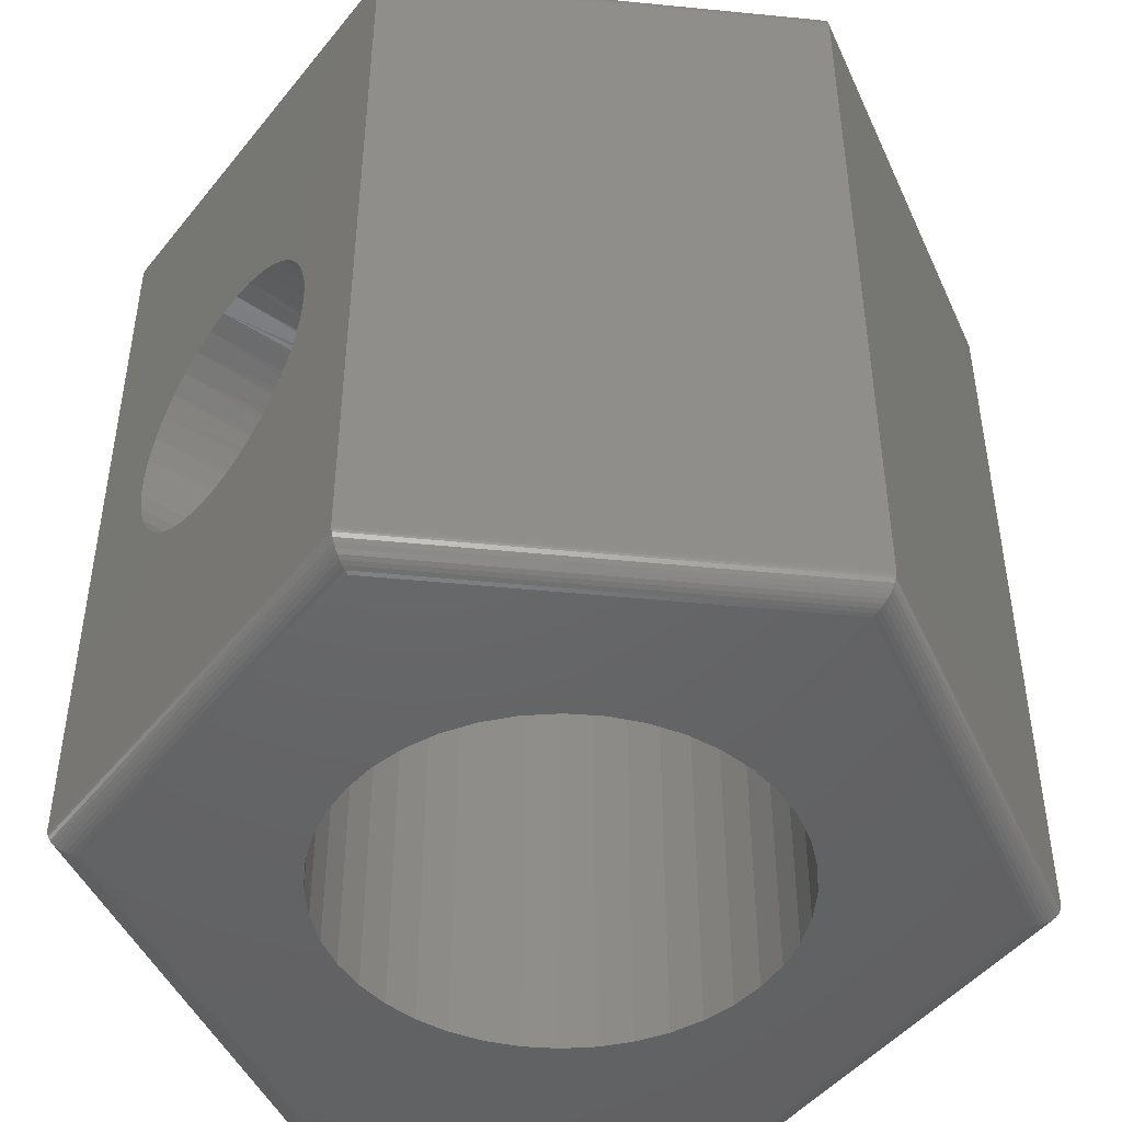
<metadata>
{"format":"stl","ext":"stl","renderer":"f3d","projection":"perspective","resolution":1024,"background":"white","views":[{"elev":-46.7,"azim":143.6,"up":"+Y"}]}
</metadata>
<code>
# stl→obj: 433 verts, 734 faces
v -1.416 7.5 1.416
v -1.62 7.5 1.177
v -3.214 7.5 1.856
v -1.784 7.5 0.9091
v -1.904 7.5 0.6188
v -1.978 7.5 0.3133
v -3.214 7.5 -1.856
v -2.002 7.5 3.679e-16
v -1.978 7.5 -0.3133
v 1.978 7.5 0.3133
v 1.904 7.5 0.6188
v 3.214 7.5 1.856
v 1.784 7.5 0.9091
v 1.62 7.5 1.177
v 0.6188 7.5 1.904
v 0.3133 7.5 1.978
v -1.127e-15 7.5 3.711
v 7.357e-16 7.5 2.002
v -0.3133 7.5 1.978
v -0.6188 7.5 1.904
v -0.9091 7.5 1.784
v -1.177 7.5 1.62
v -1.904 7.5 -0.6188
v -1.784 7.5 -0.9091
v -1.62 7.5 -1.177
v 1.416 7.5 -1.416
v 1.62 7.5 -1.177
v 3.214 7.5 -1.856
v 1.784 7.5 -0.9091
v 1.416 7.5 1.416
v 1.177 7.5 1.62
v 0.9091 7.5 1.784
v -1.416 7.5 -1.416
v -1.177 7.5 -1.62
v 4.538e-16 7.5 -3.711
v -0.9091 7.5 -1.784
v -0.6188 7.5 -1.904
v -0.3133 7.5 -1.978
v 0 7.5 -2.002
v 0.3133 7.5 -1.978
v 1.904 7.5 -0.6188
v 1.978 7.5 -0.3133
v 2.002 7.5 -1.226e-16
v 0.6188 7.5 -1.904
v 0.9091 7.5 -1.784
v 1.177 7.5 -1.62
v 1.978 0 -0.3133
v 3.214 0 -1.856
v 2.002 0 -1.226e-16
v 3.214 0 1.856
v 1.978 0 0.3133
v 1.904 0 -0.6188
v 1.784 0 -0.9091
v 1.62 0 -1.177
v -0.6188 0 1.904
v -0.3133 0 1.978
v 7.765e-17 0 3.711
v 2.452e-16 0 2.002
v 0.3133 0 1.978
v -0.3133 0 -1.978
v -0.6188 0 -1.904
v -8.444e-16 0 -3.711
v -0.9091 0 -1.784
v -3.214 0 -1.856
v -1.177 0 -1.62
v -1.416 0 -1.416
v -1.62 0 -1.177
v -1.784 0 -0.9091
v -1.904 0 -0.6188
v -1.978 0 -0.3133
v -2.002 0 3.679e-16
v -3.214 0 1.856
v -1.978 0 0.3133
v -1.904 0 0.6188
v -1.784 0 0.9091
v -1.62 0 1.177
v 1.416 0 1.416
v 1.62 0 1.177
v 0.6188 0 -1.904
v 0.3133 0 -1.978
v 0 0 -2.002
v 0.6188 0 1.904
v 0.9091 0 1.784
v 1.177 0 1.62
v 1.784 0 0.9091
v 1.904 0 0.6188
v 1.416 0 -1.416
v 1.177 0 -1.62
v 0.9091 0 -1.784
v -1.416 0 1.416
v -1.177 0 1.62
v -0.9091 0 1.784
v -1.301e-15 0.25 -4
v -2.168e-15 7.25 -4
v 3.464 0.25 -2
v 3.464 7.25 -2
v -3.464 0.25 -2
v -3.464 7.25 -2
v -6.51e-17 0.25 -4
v 1.179e-16 7.25 -4
v -3.464 0.25 2
v -3.464 7.25 2
v 0 0.25 4
v 0 7.25 4
v 3.464 0.25 2
v 3.464 7.25 2
v -1.667e-16 0.25 4
v 3.511e-16 7.25 4
v 3.464 3.034 1.141
v 3.464 3.234 1.212
v 3.464 4.774 -0.2639
v 3.464 4.712 -0.467
v 3.464 3.338 -1.234
v 3.464 3.133 -1.181
v 3.464 2.939 -1.093
v 3.464 2.763 -0.9745
v 3.464 2.432 0.5639
v 3.464 2.543 0.7448
v 3.464 4.066 1.141
v 3.464 4.251 1.038
v 3.464 2.61 -0.8275
v 3.464 2.483 -0.6567
v 3.464 2.388 -0.467
v 3.464 2.352 0.3668
v 3.464 2.683 0.9042
v 3.464 2.849 1.038
v 3.464 4.417 0.9042
v 3.464 4.557 0.7448
v 3.464 4.668 0.5639
v 3.464 4.748 0.3668
v 3.464 4.792 0.1591
v 3.464 4.801 -0.05316
v 3.464 4.617 -0.6567
v 3.464 4.49 -0.8275
v 3.464 4.337 -0.9745
v 3.464 3.55 -1.252
v 3.464 3.762 -1.234
v 3.464 2.326 -0.2639
v 3.464 2.299 -0.05316
v 3.464 2.308 0.1591
v 3.464 3.444 1.248
v 3.464 3.656 1.248
v 3.464 3.866 1.212
v 3.464 4.161 -1.093
v 3.464 3.967 -1.181
v 1.577 3.338 -1.234
v 1.566 3.443 -1.248
v 1.594 3.234 -1.212
v 1.62 3.123 -1.177
v 1.617 3.133 -1.181
v 1.562 3.55 -1.252
v 1.566 3.657 -1.248
v 1.577 3.762 -1.234
v 1.594 3.866 -1.212
v 1.617 3.967 -1.181
v 1.713 2.848 -1.037
v 1.678 2.939 -1.093
v 1.646 3.034 -1.141
v 1.784 2.689 -0.9091
v 1.749 2.763 -0.9745
v 1.859 2.543 -0.7447
v 1.824 2.61 -0.8275
v 1.787 2.683 -0.9044
v 1.947 2.388 -0.467
v 1.921 2.432 -0.5644
v 1.904 2.462 -0.6186
v 1.892 2.483 -0.6567
v 2.002 2.299 0.05335
v 2.002 2.299 -3.425e-08
v 2.002 2.299 -0.05316
v 1.996 2.308 -0.1594
v 1.985 2.326 -0.2639
v 1.977 2.338 -0.3132
v 1.969 2.352 -0.367
v 1.996 2.308 0.1591
v 1.985 2.326 0.264
v 1.904 2.462 0.6186
v 1.921 2.432 0.5639
v 1.947 2.388 0.4678
v 1.969 2.352 0.3668
v 1.977 2.338 0.3132
v 1.823 2.61 0.8278
v 1.859 2.543 0.7448
v 1.892 2.484 0.6568
v 1.645 3.034 1.141
v 1.678 2.939 1.093
v 1.713 2.849 1.038
v 1.749 2.763 0.9743
v 1.784 2.689 0.9091
v 1.787 2.683 0.9042
v 1.577 3.762 1.234
v 1.566 3.656 1.248
v 1.594 3.866 1.212
v 1.62 3.977 1.177
v 1.617 3.968 1.181
v 1.562 3.55 1.252
v 1.566 3.444 1.248
v 1.577 3.338 1.234
v 1.594 3.234 1.212
v 1.617 3.132 1.181
v 1.62 3.123 1.177
v 1.713 4.251 1.038
v 1.678 4.161 1.093
v 1.645 4.066 1.141
v 1.784 4.411 0.9091
v 1.749 4.337 0.9745
v 1.859 4.557 0.7448
v 1.824 4.49 0.8274
v 1.787 4.417 0.9042
v 1.947 4.712 0.4672
v 1.921 4.668 0.5639
v 1.904 4.638 0.6186
v 1.892 4.616 0.6571
v 1.996 4.792 0.1591
v 1.985 4.774 0.2642
v 1.977 4.762 0.3132
v 1.969 4.748 0.3668
v 1.985 4.774 -0.2639
v 1.996 4.792 -0.1592
v 2.002 4.801 -0.05316
v 2.002 4.801 -1.72e-08
v 2.002 4.801 0.05325
v 1.904 4.638 -0.6186
v 1.921 4.668 -0.564
v 1.947 4.712 -0.467
v 1.968 4.747 -0.3675
v 1.977 4.762 -0.3132
v 1.824 4.49 -0.8275
v 1.859 4.557 -0.7452
v 1.892 4.617 -0.6567
v 1.62 3.977 -1.177
v 1.646 4.067 -1.141
v 1.678 4.161 -1.093
v 1.713 4.251 -1.038
v 1.749 4.337 -0.9745
v 1.784 4.411 -0.9091
v 1.787 4.417 -0.9041
v 2.452e-16 7.5 2.002
v -4.905e-16 7.5 -2.002
v -4.905e-16 0 -2.002
v -5.421e-17 0.25 -4
v -2.982e-16 0.2304 -3.999
v -3.463 0.2304 -2
v -5.963e-16 0.2109 -3.996
v -3.461 0.2109 -1.998
v -3.457 0.1916 -1.996
v -4.608e-16 0.1916 -3.992
v -3.452 0.1727 -1.993
v -4.879e-16 0.1727 -3.986
v -6.505e-16 0.1365 -3.969
v -3.437 0.1365 -1.984
v -5.828e-16 0.1031 -3.945
v -3.416 0.1031 -1.972
v -6.776e-16 0.07322 -3.915
v -3.391 0.07322 -1.958
v -7.996e-16 0.04775 -3.881
v -3.361 0.04775 -1.941
v -7.793e-16 0.02725 -3.842
v -3.328 0.02725 -1.921
v -8.809e-16 0.01224 -3.801
v -3.291 0.01224 -1.9
v -9.792e-16 0.003078 -3.756
v -3.253 0.003078 -1.878
v 1.074e-16 2.168e-16 -3.711
v -3.214 2.168e-16 -1.856
v -3.463 0.2304 2
v -3.461 0.2109 1.998
v -3.457 0.1916 1.996
v -3.452 0.1727 1.993
v -3.437 0.1365 1.984
v -3.416 0.1031 1.972
v -3.391 0.07322 1.958
v -3.361 0.04775 1.941
v -3.328 0.02725 1.921
v -3.291 0.01224 1.9
v -3.253 0.003078 1.878
v -3.214 2.168e-16 1.856
v 3.214 2.168e-16 -1.856
v -8.444e-16 2.168e-16 -3.711
v -2.148e-15 0.003078 -3.756
v 3.253 0.003078 -1.878
v -2.602e-15 0.01224 -3.801
v 3.291 0.01224 -1.9
v -2.419e-15 0.02725 -3.842
v 3.328 0.02725 -1.921
v -2.439e-15 0.04775 -3.881
v 3.361 0.04775 -1.941
v -1.911e-15 0.07322 -3.915
v 3.391 0.07322 -1.958
v -2.209e-15 0.1031 -3.945
v 3.416 0.1031 -1.972
v -2.196e-15 0.1365 -3.969
v 3.437 0.1365 -1.984
v -2.019e-15 0.1727 -3.986
v 3.452 0.1727 -1.993
v 3.457 0.1916 -1.996
v -2.141e-15 0.1916 -3.992
v 3.461 0.2109 -1.998
v -2.06e-15 0.2109 -3.996
v -2.25e-15 0.2304 -3.999
v 3.463 0.2304 -2
v -1.084e-15 0.25 -4
v -2.168e-16 0.25 4
v 8.132e-17 0.2304 3.999
v -1.355e-16 0.2109 3.996
v -6.776e-17 0.1916 3.992
v -2.304e-16 0.1727 3.986
v -2.575e-16 0.1365 3.969
v -1.762e-16 0.1031 3.945
v -1.762e-16 0.07322 3.915
v -9.487e-17 0.04775 3.881
v -4.743e-17 0.02725 3.842
v -1.897e-16 0.01224 3.801
v -1.389e-16 0.003078 3.756
v 2.997e-16 2.168e-16 3.711
v 3.214 2.168e-16 1.856
v 3.253 0.003078 1.878
v 3.291 0.01224 1.9
v 3.328 0.02725 1.921
v 3.361 0.04775 1.941
v 3.391 0.07322 1.958
v 3.416 0.1031 1.972
v 3.437 0.1365 1.984
v 3.452 0.1727 1.993
v 3.457 0.1916 1.996
v 3.461 0.2109 1.998
v 3.463 0.2304 2
v -1.897e-16 0.25 4
v -1.084e-16 0.2304 3.999
v 1.897e-16 0.2109 3.996
v 8.132e-17 0.1916 3.992
v 1.084e-16 0.1727 3.986
v 5.421e-17 0.1365 3.969
v -8.132e-17 0.1031 3.945
v -1.355e-17 0.07322 3.915
v -5.421e-17 0.04775 3.881
v 1.355e-17 0.02725 3.842
v -1.22e-16 0.01224 3.801
v -7.454e-17 0.003078 3.756
v -8.793e-16 2.168e-16 3.711
v -4.337e-16 7.25 4
v -1.22e-15 7.27 3.999
v -3.463 7.27 2
v -1.409e-15 7.289 3.996
v -3.461 7.289 1.998
v -1.315e-15 7.308 3.992
v -3.457 7.308 1.996
v -1.179e-15 7.327 3.986
v -3.452 7.327 1.993
v -1.22e-15 7.363 3.969
v -3.437 7.363 1.984
v -9.758e-16 7.397 3.945
v -3.416 7.397 1.972
v -1.138e-15 7.427 3.915
v -3.391 7.427 1.958
v -1.26e-15 7.452 3.881
v -3.361 7.452 1.941
v -1.138e-15 7.473 3.842
v -3.328 7.473 1.921
v -9.351e-16 7.488 3.801
v -3.291 7.488 1.9
v -9.283e-16 7.497 3.756
v -3.253 7.497 1.878
v -1.253e-15 7.5 3.711
v -9.114e-16 7.497 3.756
v 3.253 7.497 1.878
v -9.419e-16 7.488 3.801
v 3.291 7.488 1.9
v -8.064e-16 7.473 3.842
v 3.328 7.473 1.921
v -7.318e-16 7.452 3.881
v 3.361 7.452 1.941
v -1.111e-15 7.427 3.915
v 3.391 7.427 1.958
v -8.403e-16 7.397 3.945
v 3.416 7.397 1.972
v -1.111e-15 7.363 3.969
v 3.437 7.363 1.984
v 3.452 7.327 1.993
v 3.457 7.308 1.996
v -1.057e-15 7.308 3.992
v 3.461 7.289 1.998
v -9.758e-16 7.289 3.996
v -1.166e-15 7.27 3.999
v 3.463 7.27 2
v -3.463 7.27 -2
v -3.461 7.289 -1.998
v -3.457 7.308 -1.996
v -3.452 7.327 -1.993
v -3.437 7.363 -1.984
v -3.416 7.397 -1.972
v -3.391 7.427 -1.958
v -3.361 7.452 -1.941
v -3.328 7.473 -1.921
v -3.291 7.488 -1.9
v -3.253 7.497 -1.878
v 3.437 7.363 -1.984
v 3.416 7.397 -1.972
v 3.391 7.427 -1.958
v 3.361 7.452 -1.941
v 3.328 7.473 -1.921
v 3.291 7.488 -1.9
v 3.253 7.497 -1.878
v 3.463 7.27 -2
v 3.461 7.289 -1.998
v 3.457 7.308 -1.996
v 3.452 7.327 -1.993
v 1.897e-16 7.25 -4
v -1.355e-16 7.27 -3.999
v -3.524e-16 7.289 -3.996
v -1.897e-16 7.308 -3.992
v -3.93e-16 7.327 -3.986
v -1.22e-16 7.363 -3.969
v -4.743e-16 7.397 -3.945
v -4.201e-16 7.427 -3.915
v -2.846e-16 7.452 -3.881
v -5.895e-16 7.473 -3.842
v -6.573e-16 7.488 -3.801
v -6.607e-16 7.497 -3.756
v 5.37e-16 7.5 -3.711
v -1.518e-15 7.25 -4
v -1.193e-15 7.27 -3.999
v -1.003e-15 7.289 -3.996
v -1.179e-15 7.308 -3.992
v -1.206e-15 7.327 -3.986
v -1.342e-15 7.363 -3.969
v -1.247e-15 7.397 -3.945
v -1.667e-15 7.427 -3.915
v -1.382e-15 7.452 -3.881
v -1.403e-15 7.473 -3.842
v -1.423e-15 7.488 -3.801
v -1.437e-15 7.497 -3.756
v -2.925e-16 7.5 -3.711
f 1 2 3
f 3 2 4
f 4 5 3
f 3 5 6
f 3 6 7
f 7 6 8
f 7 8 9
f 10 11 12
f 12 11 13
f 12 13 14
f 15 16 17
f 17 16 18
f 17 18 19
f 19 20 17
f 17 20 21
f 17 21 3
f 3 21 22
f 3 22 1
f 9 23 7
f 7 23 24
f 7 24 25
f 26 27 28
f 28 27 29
f 14 30 12
f 12 30 31
f 12 31 17
f 17 31 32
f 17 32 15
f 25 33 7
f 7 33 34
f 7 34 35
f 35 34 36
f 35 36 37
f 37 38 35
f 35 38 39
f 35 39 40
f 29 41 28
f 28 41 42
f 28 42 12
f 12 42 43
f 12 43 10
f 40 44 35
f 35 44 45
f 35 45 28
f 28 45 46
f 28 46 26
f 47 48 49
f 49 48 50
f 49 50 51
f 47 52 48
f 48 52 53
f 48 53 54
f 55 56 57
f 57 56 58
f 57 58 59
f 60 61 62
f 62 61 63
f 62 63 64
f 64 63 65
f 64 65 66
f 66 67 64
f 64 67 68
f 64 68 69
f 69 70 64
f 64 70 71
f 64 71 72
f 72 71 73
f 73 74 72
f 72 74 75
f 72 75 76
f 77 78 50
f 79 80 62
f 62 80 81
f 62 81 60
f 59 82 57
f 57 82 83
f 57 83 50
f 50 83 84
f 50 84 77
f 78 85 50
f 50 85 86
f 50 86 51
f 54 87 48
f 48 87 88
f 48 88 62
f 62 88 89
f 62 89 79
f 76 90 72
f 72 90 91
f 72 91 57
f 57 91 92
f 57 92 55
f 93 94 95
f 95 94 96
f 97 98 99
f 99 98 100
f 101 102 97
f 97 102 98
f 103 104 101
f 101 104 102
f 105 106 107
f 107 106 108
f 109 110 105
f 111 112 96
f 113 114 95
f 95 114 115
f 95 115 116
f 117 118 105
f 106 119 120
f 116 121 95
f 95 121 122
f 95 122 123
f 117 105 124
f 118 125 105
f 105 125 126
f 105 126 109
f 120 127 106
f 106 127 128
f 106 128 129
f 129 130 106
f 106 130 131
f 106 131 96
f 96 131 132
f 96 132 111
f 112 133 96
f 96 133 134
f 96 134 135
f 113 95 136
f 136 95 96
f 136 96 137
f 123 138 95
f 95 138 139
f 95 139 105
f 105 139 140
f 105 140 124
f 110 141 105
f 105 141 142
f 105 142 106
f 106 142 143
f 106 143 119
f 135 144 96
f 96 144 145
f 96 145 137
f 146 147 87
f 146 87 148
f 54 149 87
f 87 149 150
f 87 150 148
f 151 152 26
f 26 152 153
f 153 154 26
f 26 154 155
f 26 155 27
f 156 157 54
f 54 157 158
f 54 158 149
f 53 159 54
f 54 159 160
f 54 160 156
f 161 162 53
f 53 162 163
f 53 163 159
f 164 165 52
f 52 165 166
f 52 166 53
f 53 166 167
f 53 167 161
f 168 169 49
f 49 169 170
f 49 170 47
f 47 170 171
f 171 172 47
f 47 172 173
f 47 173 52
f 52 173 174
f 52 174 164
f 168 49 175
f 175 49 51
f 175 51 176
f 86 177 178
f 178 179 86
f 86 179 180
f 86 180 51
f 51 180 181
f 51 181 176
f 182 183 86
f 86 183 184
f 86 184 177
f 78 185 186
f 186 187 78
f 78 187 188
f 78 188 85
f 85 188 189
f 85 189 86
f 86 189 190
f 86 190 182
f 191 192 30
f 191 30 193
f 14 194 30
f 30 194 195
f 30 195 193
f 77 196 197
f 77 197 78
f 78 197 198
f 78 198 199
f 199 200 78
f 78 200 201
f 78 201 185
f 202 203 14
f 14 203 204
f 14 204 194
f 13 205 14
f 14 205 206
f 14 206 202
f 207 208 13
f 13 208 209
f 13 209 205
f 210 211 11
f 11 211 212
f 11 212 13
f 13 212 213
f 13 213 207
f 214 215 10
f 10 215 216
f 10 216 11
f 11 216 217
f 11 217 210
f 218 219 42
f 42 219 220
f 42 220 43
f 43 220 221
f 43 221 10
f 10 221 222
f 10 222 214
f 41 223 224
f 224 225 41
f 41 225 226
f 41 226 42
f 42 226 227
f 42 227 218
f 228 229 41
f 41 229 230
f 41 230 223
f 155 231 27
f 27 231 232
f 27 232 233
f 233 234 27
f 27 234 235
f 27 235 29
f 29 235 236
f 29 236 41
f 41 236 237
f 41 237 228
f 192 196 30
f 30 196 77
f 30 77 31
f 31 77 84
f 31 84 32
f 32 84 83
f 32 83 15
f 15 83 82
f 15 82 16
f 16 82 59
f 16 59 238
f 238 59 58
f 238 58 19
f 19 58 56
f 19 56 20
f 20 56 55
f 20 55 21
f 21 55 92
f 21 92 22
f 22 92 91
f 22 91 1
f 1 91 90
f 1 90 2
f 2 90 76
f 2 76 4
f 4 76 75
f 4 75 5
f 5 75 74
f 5 74 6
f 6 74 73
f 6 73 8
f 8 73 71
f 8 71 9
f 9 71 70
f 9 70 23
f 23 70 69
f 23 69 24
f 24 69 68
f 24 68 25
f 25 68 67
f 25 67 33
f 33 67 66
f 33 66 34
f 34 66 65
f 34 65 36
f 36 65 63
f 36 63 37
f 37 63 61
f 37 61 38
f 38 61 60
f 38 60 239
f 239 60 240
f 239 240 40
f 40 240 80
f 40 80 44
f 44 80 79
f 44 79 45
f 45 79 89
f 45 89 46
f 46 89 88
f 46 88 26
f 26 88 87
f 26 87 151
f 151 87 147
f 184 183 118
f 153 152 137
f 137 152 136
f 153 137 154
f 154 137 145
f 154 145 155
f 144 232 145
f 145 232 231
f 145 231 155
f 135 234 144
f 144 234 233
f 144 233 232
f 134 228 135
f 135 228 237
f 237 236 135
f 135 236 235
f 135 235 234
f 112 225 133
f 133 225 224
f 224 223 133
f 133 223 230
f 133 230 134
f 134 230 229
f 134 229 228
f 219 218 111
f 111 218 227
f 111 227 112
f 112 227 226
f 112 226 225
f 219 111 220
f 220 111 132
f 220 132 221
f 221 132 131
f 221 131 222
f 217 216 130
f 130 216 215
f 130 215 131
f 131 215 214
f 131 214 222
f 217 130 210
f 210 130 129
f 210 129 211
f 211 129 212
f 212 129 128
f 212 128 213
f 127 208 128
f 128 208 207
f 128 207 213
f 202 206 120
f 120 206 205
f 120 205 127
f 127 205 209
f 127 209 208
f 202 120 203
f 203 120 119
f 203 119 204
f 204 119 194
f 194 119 143
f 194 143 195
f 142 191 143
f 143 191 193
f 143 193 195
f 141 196 142
f 142 196 192
f 142 192 191
f 200 199 110
f 110 199 198
f 110 198 141
f 141 198 197
f 141 197 196
f 188 187 126
f 126 187 186
f 126 186 109
f 109 186 185
f 109 185 110
f 110 185 201
f 110 201 200
f 118 183 125
f 183 182 125
f 125 182 190
f 125 190 126
f 126 190 189
f 126 189 188
f 184 118 177
f 177 118 117
f 177 117 178
f 140 175 124
f 124 175 176
f 176 181 124
f 124 181 180
f 124 180 117
f 117 180 179
f 117 179 178
f 139 169 140
f 140 169 168
f 140 168 175
f 138 171 139
f 139 171 170
f 139 170 169
f 164 174 123
f 123 174 173
f 123 173 138
f 138 173 172
f 138 172 171
f 164 123 165
f 165 123 122
f 165 122 166
f 121 161 122
f 122 161 167
f 122 167 166
f 160 159 116
f 116 159 163
f 116 163 121
f 121 163 162
f 121 162 161
f 160 116 156
f 156 116 115
f 156 115 157
f 157 115 158
f 158 115 114
f 158 114 149
f 113 148 114
f 114 148 150
f 114 150 149
f 152 151 136
f 136 151 147
f 136 147 113
f 113 147 146
f 113 146 148
f 97 241 242
f 97 242 243
f 243 242 244
f 243 244 245
f 245 244 246
f 246 244 247
f 246 247 248
f 247 249 248
f 248 249 250
f 248 250 251
f 251 250 252
f 251 252 253
f 253 252 254
f 253 254 255
f 255 254 256
f 255 256 257
f 257 256 258
f 257 258 259
f 259 258 260
f 259 260 261
f 261 260 262
f 261 262 263
f 263 262 264
f 263 264 265
f 101 97 243
f 101 243 266
f 266 243 245
f 266 245 267
f 267 245 268
f 268 245 246
f 268 246 269
f 246 248 269
f 269 248 251
f 269 251 270
f 270 251 253
f 270 253 271
f 271 253 255
f 271 255 272
f 272 255 257
f 272 257 273
f 273 257 259
f 273 259 274
f 274 259 261
f 274 261 275
f 275 261 263
f 275 263 276
f 276 263 265
f 276 265 277
f 278 279 280
f 278 280 281
f 281 280 282
f 281 282 283
f 283 282 284
f 283 284 285
f 285 284 286
f 285 286 287
f 287 286 288
f 287 288 289
f 289 288 290
f 289 290 291
f 291 290 292
f 291 292 293
f 293 292 294
f 293 294 295
f 295 294 296
f 296 294 297
f 296 297 298
f 297 299 298
f 298 299 300
f 298 300 301
f 301 300 302
f 301 302 95
f 303 101 266
f 303 266 304
f 304 266 267
f 304 267 305
f 305 267 306
f 306 267 268
f 306 268 307
f 268 269 307
f 307 269 270
f 307 270 308
f 308 270 271
f 308 271 309
f 309 271 272
f 309 272 310
f 310 272 273
f 310 273 311
f 311 273 274
f 311 274 312
f 312 274 275
f 312 275 313
f 313 275 276
f 313 276 314
f 314 276 277
f 314 277 315
f 316 278 281
f 316 281 317
f 317 281 283
f 317 283 318
f 318 283 285
f 318 285 319
f 319 285 287
f 319 287 320
f 320 287 289
f 320 289 321
f 321 289 291
f 321 291 322
f 322 291 293
f 322 293 323
f 323 293 295
f 323 295 324
f 324 295 325
f 325 295 296
f 325 296 326
f 296 298 326
f 326 298 301
f 326 301 327
f 327 301 95
f 327 95 105
f 105 328 327
f 327 328 329
f 327 329 326
f 329 330 326
f 326 330 331
f 326 331 325
f 325 331 332
f 325 332 324
f 324 332 333
f 324 333 323
f 323 333 334
f 323 334 322
f 322 334 335
f 322 335 321
f 321 335 336
f 321 336 320
f 320 336 337
f 320 337 319
f 319 337 338
f 319 338 318
f 318 338 339
f 318 339 317
f 317 339 340
f 317 340 316
f 102 341 342
f 102 342 343
f 343 342 344
f 343 344 345
f 345 344 346
f 345 346 347
f 347 346 348
f 347 348 349
f 349 348 350
f 349 350 351
f 351 350 352
f 351 352 353
f 353 352 354
f 353 354 355
f 355 354 356
f 355 356 357
f 357 356 358
f 357 358 359
f 359 358 360
f 359 360 361
f 361 360 362
f 361 362 363
f 363 362 364
f 363 364 3
f 12 17 365
f 12 365 366
f 366 365 367
f 366 367 368
f 368 367 369
f 368 369 370
f 370 369 371
f 370 371 372
f 372 371 373
f 372 373 374
f 374 373 375
f 374 375 376
f 376 375 377
f 376 377 378
f 378 377 348
f 378 348 379
f 379 348 380
f 380 348 381
f 380 381 382
f 381 383 382
f 382 383 384
f 382 384 385
f 385 384 104
f 385 104 106
f 98 102 386
f 386 102 343
f 386 343 387
f 343 345 387
f 387 345 347
f 387 347 388
f 388 347 349
f 388 349 389
f 389 349 351
f 389 351 390
f 390 351 353
f 390 353 391
f 391 353 355
f 391 355 392
f 392 355 357
f 392 357 393
f 393 357 359
f 393 359 394
f 394 359 361
f 394 361 395
f 395 361 363
f 395 363 396
f 396 363 3
f 396 3 7
f 379 397 378
f 378 397 398
f 378 398 376
f 376 398 399
f 376 399 374
f 374 399 400
f 374 400 372
f 372 400 401
f 372 401 370
f 370 401 402
f 370 402 368
f 368 402 403
f 368 403 366
f 366 403 28
f 366 28 12
f 106 96 385
f 385 96 404
f 385 404 382
f 382 404 405
f 382 405 380
f 380 405 406
f 380 406 379
f 379 406 407
f 379 407 397
f 408 98 409
f 409 98 386
f 409 386 410
f 410 386 387
f 410 387 411
f 411 387 388
f 411 388 412
f 388 389 412
f 412 389 390
f 412 390 413
f 413 390 391
f 413 391 414
f 414 391 392
f 414 392 415
f 415 392 393
f 415 393 416
f 416 393 394
f 416 394 417
f 417 394 395
f 417 395 418
f 418 395 396
f 418 396 419
f 419 396 7
f 419 7 420
f 96 421 422
f 96 422 404
f 404 422 423
f 404 423 405
f 405 423 424
f 405 424 406
f 406 424 425
f 406 425 407
f 407 425 426
f 407 426 397
f 397 426 427
f 397 427 398
f 398 427 428
f 398 428 399
f 399 428 429
f 399 429 400
f 400 429 430
f 400 430 401
f 401 430 431
f 401 431 402
f 402 431 432
f 402 432 403
f 403 432 433
f 403 433 28

</code>
